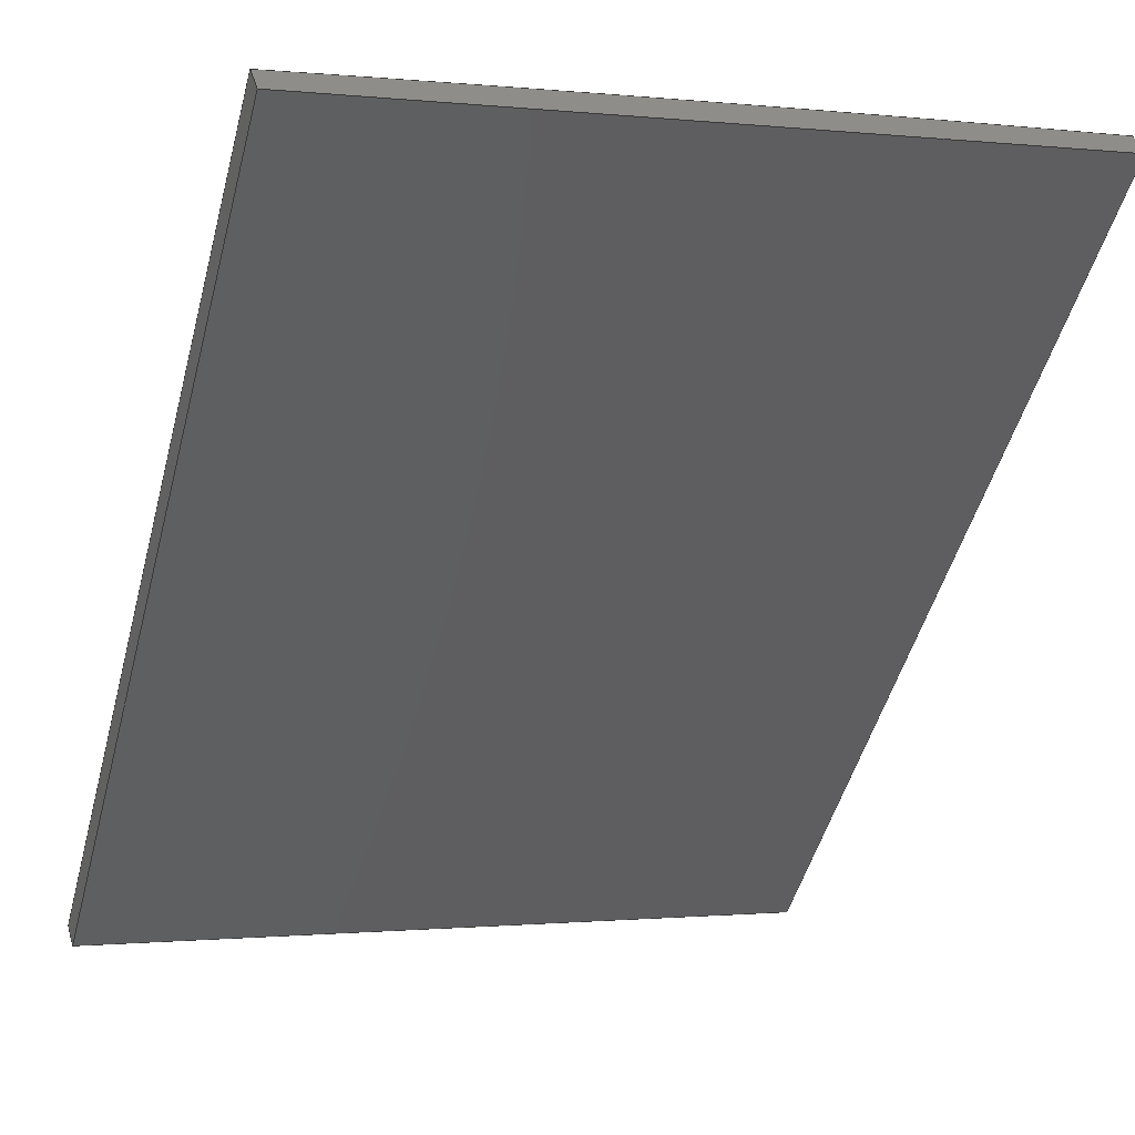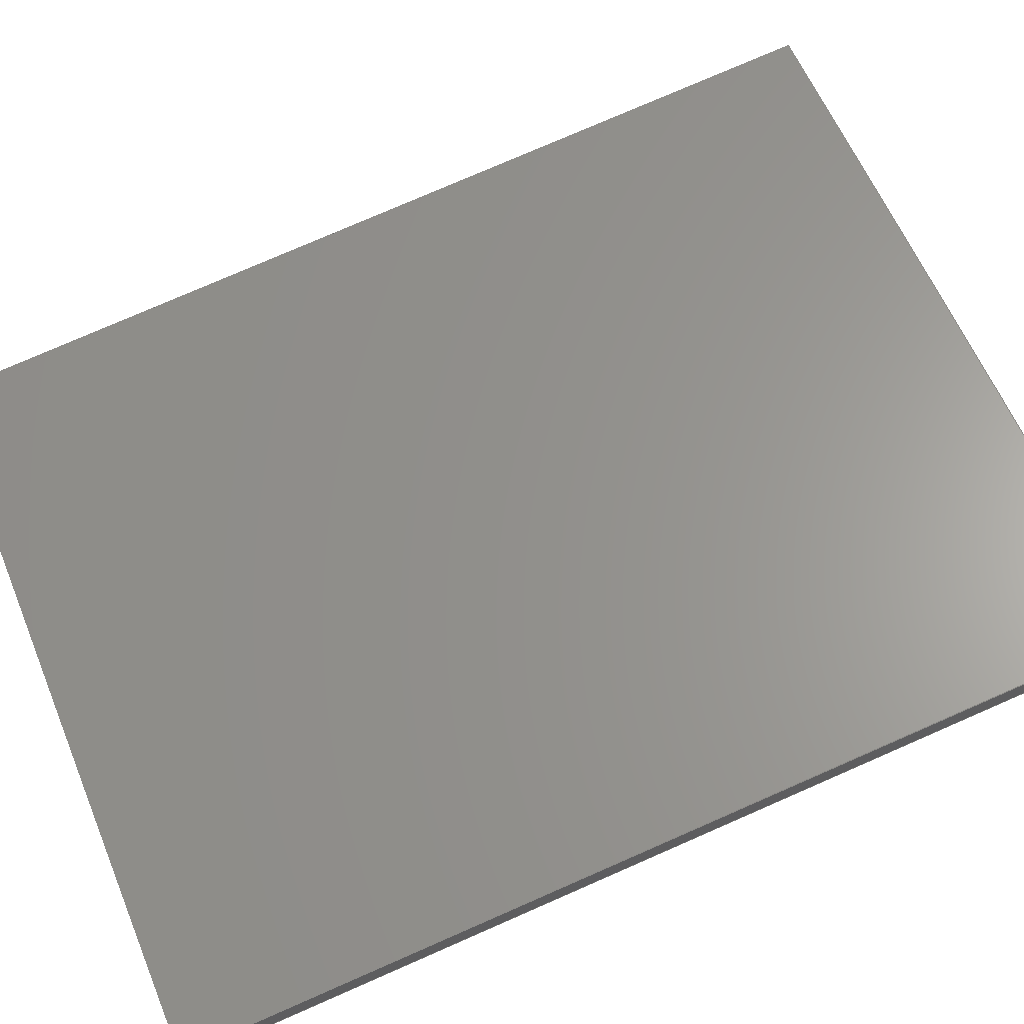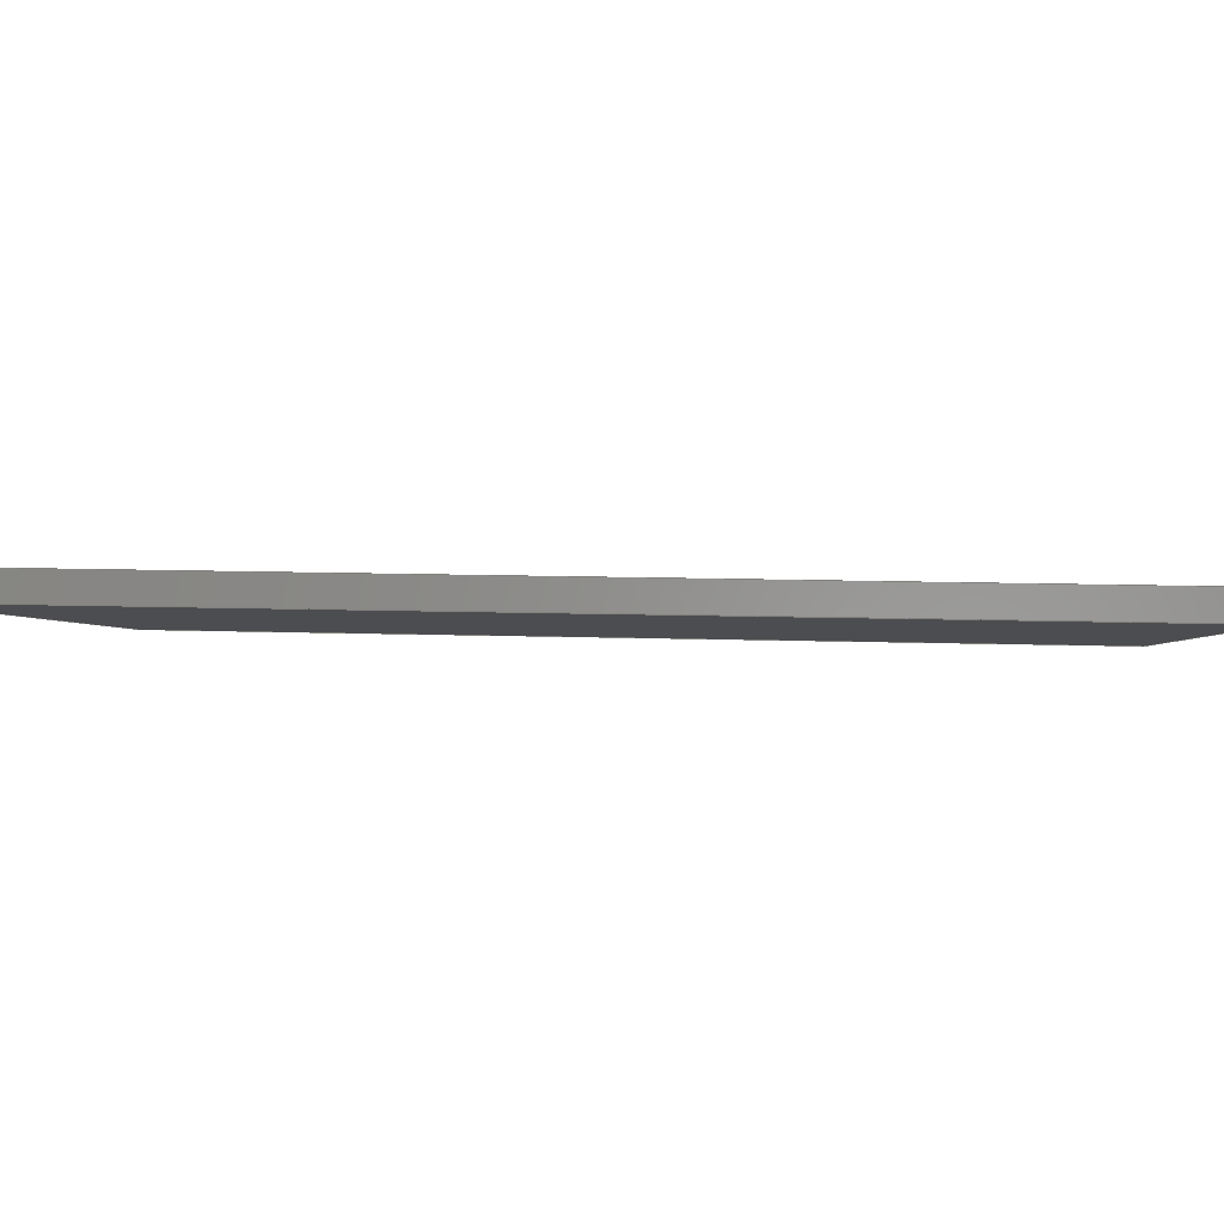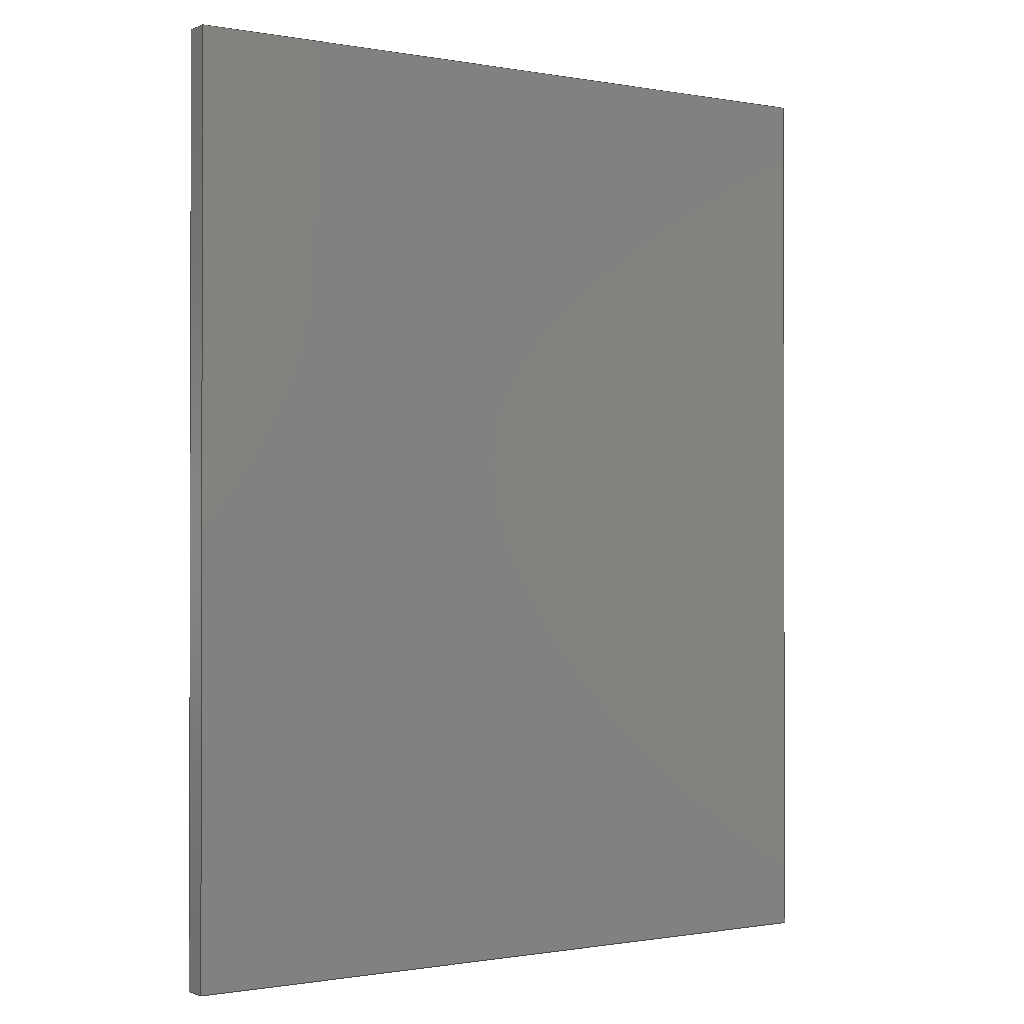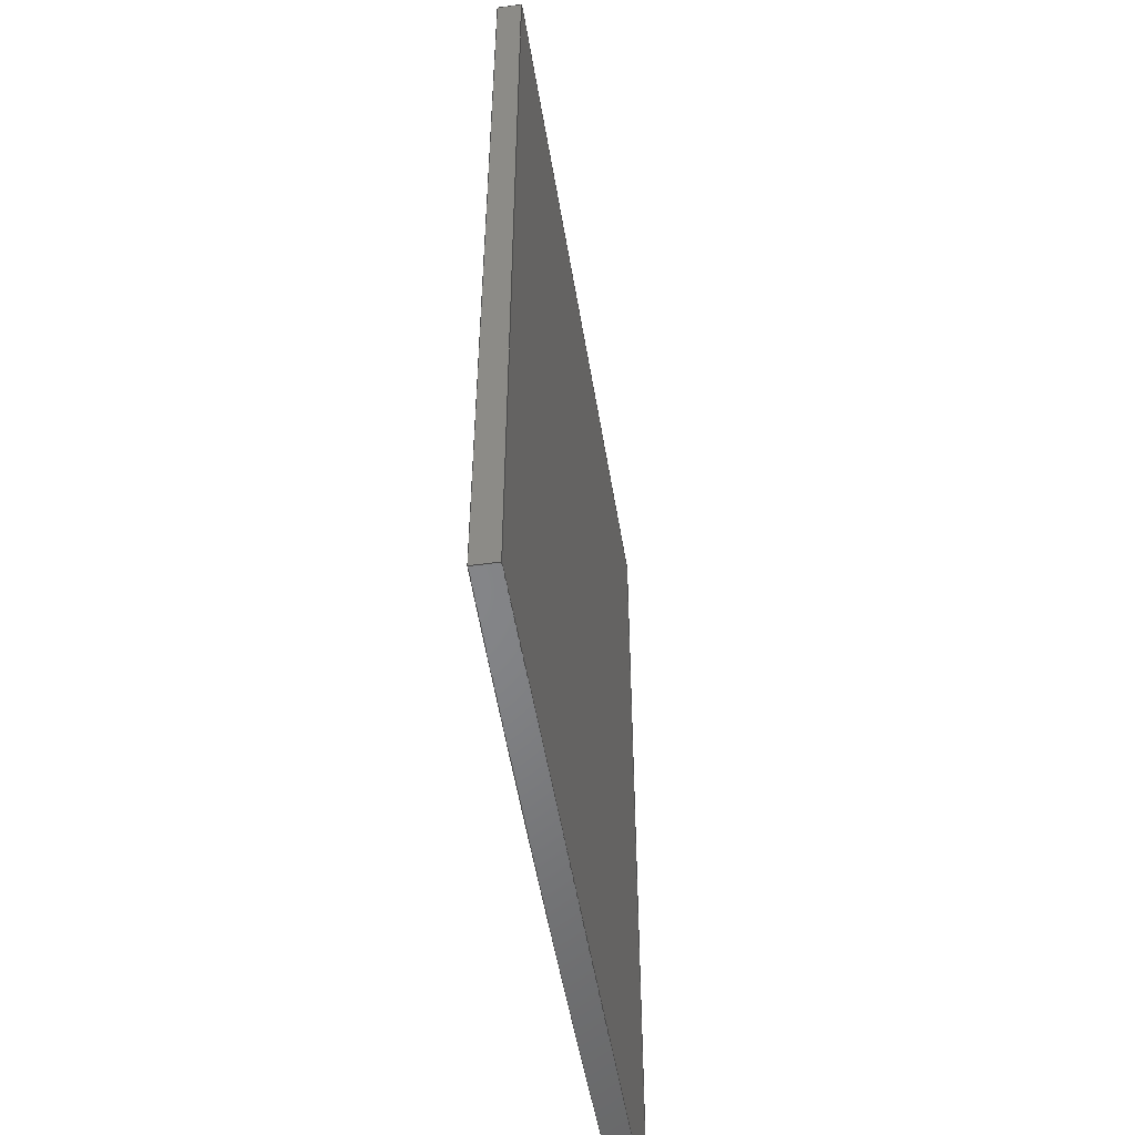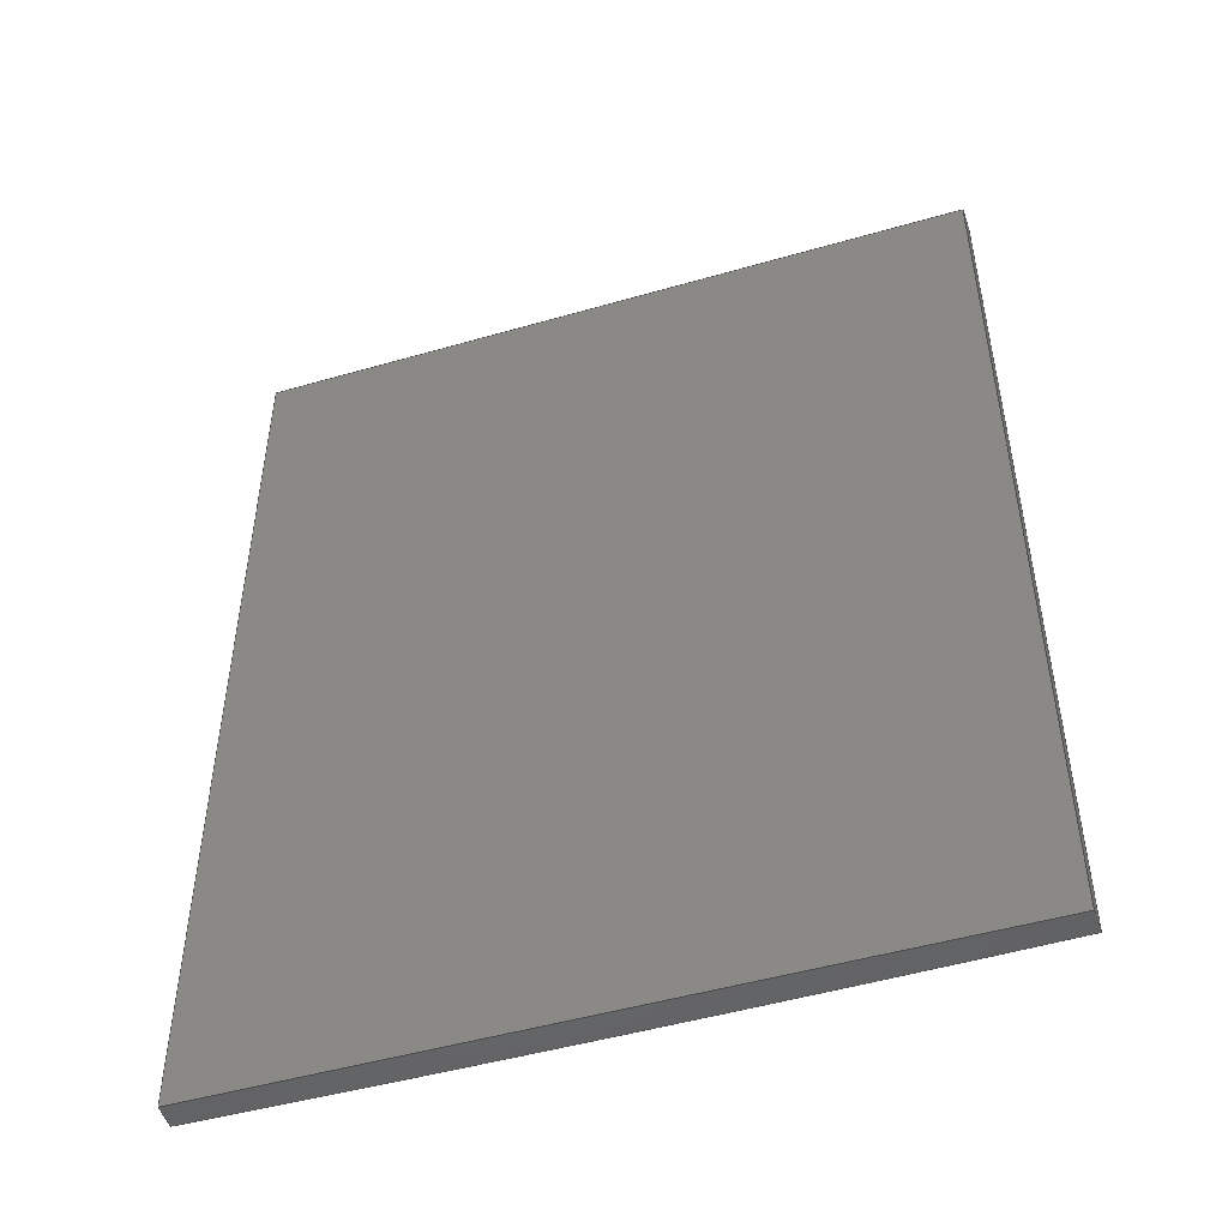
<metadata>
{"format":"step","ext":"step","renderer":"f3d","projection":"perspective","resolution":1024,"background":"white","views":[{"elev":-49.2,"azim":-14.8,"up":"+Z"},{"elev":78.5,"azim":66.5,"up":"+Z"},{"elev":14.3,"azim":93.7,"up":"+Z"},{"elev":-0.8,"azim":130.4,"up":"+Y"},{"elev":-52.5,"azim":83.2,"up":"+Y"},{"elev":-49.1,"azim":-178.3,"up":"+Y"}]}
</metadata>
<code>
ISO-10303-21;
DATA;
#1=MECHANICAL_DESIGN_GEOMETRIC_PRESENTATION_REPRESENTATION('',(#4),#176);
#2=SHAPE_REPRESENTATION_RELATIONSHIP('SRR','None',#186,#3);
#3=ADVANCED_BREP_SHAPE_REPRESENTATION('',(#5),#175);
#4=STYLED_ITEM('',(#195),#5);
#5=MANIFOLD_SOLID_BREP('Wall panel flat (7)',#96);
#6=CIRCLE('',#112,909.3);
#7=CIRCLE('',#113,909.3);
#8=CYLINDRICAL_SURFACE('',#111,909.3);
#9=FACE_OUTER_BOUND('',#15,.T.);
#10=FACE_OUTER_BOUND('',#16,.T.);
#11=FACE_OUTER_BOUND('',#17,.T.);
#12=FACE_OUTER_BOUND('',#18,.T.);
#13=FACE_OUTER_BOUND('',#19,.T.);
#14=FACE_OUTER_BOUND('',#20,.T.);
#15=EDGE_LOOP('',(#61,#62,#63,#64));
#16=EDGE_LOOP('',(#65,#66,#67,#68));
#17=EDGE_LOOP('',(#69,#70,#71,#72));
#18=EDGE_LOOP('',(#73,#74,#75,#76));
#19=EDGE_LOOP('',(#77,#78,#79,#80));
#20=EDGE_LOOP('',(#81,#82,#83,#84));
#21=LINE('',#150,#31);
#22=LINE('',#152,#32);
#23=LINE('',#154,#33);
#24=LINE('',#155,#34);
#25=LINE('',#161,#35);
#26=LINE('',#164,#36);
#27=LINE('',#166,#37);
#28=LINE('',#167,#38);
#29=LINE('',#169,#39);
#30=LINE('',#170,#40);
#31=VECTOR('',#122,0.3937);
#32=VECTOR('',#123,0.3937);
#33=VECTOR('',#124,0.3937);
#34=VECTOR('',#125,0.3937);
#35=VECTOR('',#132,0.3937);
#36=VECTOR('',#135,0.3937);
#37=VECTOR('',#136,0.3937);
#38=VECTOR('',#137,0.3937);
#39=VECTOR('',#140,0.3937);
#40=VECTOR('',#141,0.3937);
#41=VERTEX_POINT('',#148);
#42=VERTEX_POINT('',#149);
#43=VERTEX_POINT('',#151);
#44=VERTEX_POINT('',#153);
#45=VERTEX_POINT('',#157);
#46=VERTEX_POINT('',#159);
#47=VERTEX_POINT('',#163);
#48=VERTEX_POINT('',#165);
#49=EDGE_CURVE('',#41,#42,#21,.T.);
#50=EDGE_CURVE('',#41,#43,#22,.T.);
#51=EDGE_CURVE('',#44,#43,#23,.T.);
#52=EDGE_CURVE('',#42,#44,#24,.T.);
#53=EDGE_CURVE('',#42,#45,#6,.T.);
#54=EDGE_CURVE('',#46,#44,#7,.T.);
#55=EDGE_CURVE('',#45,#46,#25,.T.);
#56=EDGE_CURVE('',#45,#47,#26,.T.);
#57=EDGE_CURVE('',#48,#46,#27,.T.);
#58=EDGE_CURVE('',#47,#48,#28,.T.);
#59=EDGE_CURVE('',#47,#41,#29,.T.);
#60=EDGE_CURVE('',#43,#48,#30,.T.);
#61=ORIENTED_EDGE('',*,*,#49,.F.);
#62=ORIENTED_EDGE('',*,*,#50,.T.);
#63=ORIENTED_EDGE('',*,*,#51,.F.);
#64=ORIENTED_EDGE('',*,*,#52,.F.);
#65=ORIENTED_EDGE('',*,*,#53,.F.);
#66=ORIENTED_EDGE('',*,*,#52,.T.);
#67=ORIENTED_EDGE('',*,*,#54,.F.);
#68=ORIENTED_EDGE('',*,*,#55,.F.);
#69=ORIENTED_EDGE('',*,*,#56,.F.);
#70=ORIENTED_EDGE('',*,*,#55,.T.);
#71=ORIENTED_EDGE('',*,*,#57,.F.);
#72=ORIENTED_EDGE('',*,*,#58,.F.);
#73=ORIENTED_EDGE('',*,*,#59,.F.);
#74=ORIENTED_EDGE('',*,*,#58,.T.);
#75=ORIENTED_EDGE('',*,*,#60,.F.);
#76=ORIENTED_EDGE('',*,*,#50,.F.);
#77=ORIENTED_EDGE('',*,*,#59,.T.);
#78=ORIENTED_EDGE('',*,*,#49,.T.);
#79=ORIENTED_EDGE('',*,*,#53,.T.);
#80=ORIENTED_EDGE('',*,*,#56,.T.);
#81=ORIENTED_EDGE('',*,*,#60,.T.);
#82=ORIENTED_EDGE('',*,*,#57,.T.);
#83=ORIENTED_EDGE('',*,*,#54,.T.);
#84=ORIENTED_EDGE('',*,*,#51,.T.);
#85=PLANE('',#110);
#86=PLANE('',#114);
#87=PLANE('',#115);
#88=PLANE('',#116);
#89=PLANE('',#117);
#90=ADVANCED_FACE('',(#9),#85,.T.);
#91=ADVANCED_FACE('',(#10),#8,.T.);
#92=ADVANCED_FACE('',(#11),#86,.T.);
#93=ADVANCED_FACE('',(#12),#87,.T.);
#94=ADVANCED_FACE('',(#13),#88,.T.);
#95=ADVANCED_FACE('',(#14),#89,.F.);
#96=CLOSED_SHELL('',(#90,#91,#92,#93,#94,#95));
#97=DERIVED_UNIT_ELEMENT(#99,1);
#98=DERIVED_UNIT_ELEMENT(#180,-3);
#99=(
MASS_UNIT()
NAMED_UNIT(*)
SI_UNIT(.KILO.,.GRAM.)
);
#100=DERIVED_UNIT((#97,#98));
#101=MEASURE_REPRESENTATION_ITEM('density measure',
POSITIVE_RATIO_MEASURE(2600),#100);
#102=PROPERTY_DEFINITION_REPRESENTATION(#107,#104);
#103=PROPERTY_DEFINITION_REPRESENTATION(#108,#105);
#104=REPRESENTATION('material name',(#106),#175);
#105=REPRESENTATION('density',(#101),#175);
#106=DESCRIPTIVE_REPRESENTATION_ITEM('Limestone','Limestone');
#107=PROPERTY_DEFINITION('material property','material name',#188);
#108=PROPERTY_DEFINITION('material property','density of part',#188);
#109=AXIS2_PLACEMENT_3D('placement',#146,#118,#119);
#110=AXIS2_PLACEMENT_3D('',#147,#120,#121);
#111=AXIS2_PLACEMENT_3D('',#156,#126,#127);
#112=AXIS2_PLACEMENT_3D('',#158,#128,#129);
#113=AXIS2_PLACEMENT_3D('',#160,#130,#131);
#114=AXIS2_PLACEMENT_3D('',#162,#133,#134);
#115=AXIS2_PLACEMENT_3D('',#168,#138,#139);
#116=AXIS2_PLACEMENT_3D('',#171,#142,#143);
#117=AXIS2_PLACEMENT_3D('',#172,#144,#145);
#118=DIRECTION('axis',(0,0,1));
#119=DIRECTION('refdir',(1,0,0));
#120=DIRECTION('center_axis',(-0.9563,0,-0.2925));
#121=DIRECTION('ref_axis',(0.2925,0,-0.9563));
#122=DIRECTION('',(-0.2925,0,0.9563));
#123=DIRECTION('',(0,-1,0));
#124=DIRECTION('',(0.2925,0,-0.9563));
#125=DIRECTION('',(0,-1,0));
#126=DIRECTION('center_axis',(0,-1,0));
#127=DIRECTION('ref_axis',(-0.2925,0,0.9563));
#128=DIRECTION('center_axis',(0,1,0));
#129=DIRECTION('ref_axis',(-0.2925,0,0.9563));
#130=DIRECTION('center_axis',(0,-1,0));
#131=DIRECTION('ref_axis',(-0.2925,0,0.9563));
#132=DIRECTION('',(0,-1,0));
#133=DIRECTION('center_axis',(0.9654,0,0.2609));
#134=DIRECTION('ref_axis',(-0.2609,0,0.9654));
#135=DIRECTION('',(0.2609,0,-0.9654));
#136=DIRECTION('',(-0.2609,0,0.9654));
#137=DIRECTION('',(0,-1,0));
#138=DIRECTION('center_axis',(0.2768,0,-0.9609));
#139=DIRECTION('ref_axis',(0.9609,0,0.2768));
#140=DIRECTION('',(-0.9609,0,-0.2768));
#141=DIRECTION('',(0.9609,0,0.2768));
#142=DIRECTION('center_axis',(0,1,0));
#143=DIRECTION('ref_axis',(-1,0,0));
#144=DIRECTION('center_axis',(0,1,0));
#145=DIRECTION('ref_axis',(-1,0,0));
#146=CARTESIAN_POINT('',(0,0,0));
#147=CARTESIAN_POINT('Origin',(12,0,181.5));
#148=CARTESIAN_POINT('',(12.29,0,180.5));
#149=CARTESIAN_POINT('',(12,0,181.5));
#150=CARTESIAN_POINT('',(12.29,0,180.5));
#151=CARTESIAN_POINT('',(12.29,-38,180.5));
#152=CARTESIAN_POINT('',(12.29,0,180.5));
#153=CARTESIAN_POINT('',(12,-38,181.5));
#154=CARTESIAN_POINT('',(12.29,-38,180.5));
#155=CARTESIAN_POINT('',(12,0,181.5));
#156=CARTESIAN_POINT('Origin',(278,0,-688));
#157=CARTESIAN_POINT('',(40.64,0,189.7));
#158=CARTESIAN_POINT('Origin',(278,0,-688));
#159=CARTESIAN_POINT('',(40.64,-38,189.7));
#160=CARTESIAN_POINT('Origin',(278,-38,-688));
#161=CARTESIAN_POINT('',(40.64,0,189.7));
#162=CARTESIAN_POINT('Origin',(40.9,0,188.8));
#163=CARTESIAN_POINT('',(40.9,0,188.8));
#164=CARTESIAN_POINT('',(40.64,0,189.7));
#165=CARTESIAN_POINT('',(40.9,-38,188.8));
#166=CARTESIAN_POINT('',(40.64,-38,189.7));
#167=CARTESIAN_POINT('',(40.9,0,188.8));
#168=CARTESIAN_POINT('Origin',(12.29,0,180.5));
#169=CARTESIAN_POINT('',(40.9,0,188.8));
#170=CARTESIAN_POINT('',(40.9,-38,188.8));
#171=CARTESIAN_POINT('Origin',(26.45,0,185.1));
#172=CARTESIAN_POINT('Origin',(26.45,-38,185.1));
#173=UNCERTAINTY_MEASURE_WITH_UNIT(LENGTH_MEASURE(0.0003937),
#178,'DISTANCE_ACCURACY_VALUE',
'Maximum model space distance between geometric entities at asserted c
onnectivities');
#174=UNCERTAINTY_MEASURE_WITH_UNIT(LENGTH_MEASURE(0.0003937),
#178,'DISTANCE_ACCURACY_VALUE',
'Maximum model space distance between geometric entities at asserted c
onnectivities');
#175=(
GEOMETRIC_REPRESENTATION_CONTEXT(3)
GLOBAL_UNCERTAINTY_ASSIGNED_CONTEXT((#173))
GLOBAL_UNIT_ASSIGNED_CONTEXT((#178,#182,#183))
REPRESENTATION_CONTEXT('','3D')
);
#176=(
GEOMETRIC_REPRESENTATION_CONTEXT(3)
GLOBAL_UNCERTAINTY_ASSIGNED_CONTEXT((#174))
GLOBAL_UNIT_ASSIGNED_CONTEXT((#178,#182,#183))
REPRESENTATION_CONTEXT('','3D')
);
#177=DIMENSIONAL_EXPONENTS(1,0,0,0,0,0,0);
#178=(
CONVERSION_BASED_UNIT('inch',#181)
LENGTH_UNIT()
NAMED_UNIT(#177)
);
#179=(
LENGTH_UNIT()
NAMED_UNIT(*)
SI_UNIT(.MILLI.,.METRE.)
);
#180=(
LENGTH_UNIT()
NAMED_UNIT(*)
SI_UNIT($,.METRE.)
);
#181=LENGTH_MEASURE_WITH_UNIT(LENGTH_MEASURE(25.4),#179);
#182=(
NAMED_UNIT(*)
PLANE_ANGLE_UNIT()
SI_UNIT($,.RADIAN.)
);
#183=(
NAMED_UNIT(*)
SI_UNIT($,.STERADIAN.)
SOLID_ANGLE_UNIT()
);
#184=SHAPE_DEFINITION_REPRESENTATION(#185,#186);
#185=PRODUCT_DEFINITION_SHAPE('',$,#188);
#186=SHAPE_REPRESENTATION('',(#109),#175);
#187=PRODUCT_DEFINITION_CONTEXT('part definition',#192,'design');
#188=PRODUCT_DEFINITION('Wall panel half - 2','Wall panel half - 2',#189,
#187);
#189=PRODUCT_DEFINITION_FORMATION('',$,#194);
#190=PRODUCT_RELATED_PRODUCT_CATEGORY('Wall panel half - 2',
'Wall panel half - 2',(#194));
#191=APPLICATION_PROTOCOL_DEFINITION('international standard',
'automotive_design',2009,#192);
#192=APPLICATION_CONTEXT(
'Core Data for Automotive Mechanical Design Process');
#193=PRODUCT_CONTEXT('part definition',#192,'mechanical');
#194=PRODUCT('Wall panel half - 2','Wall panel half - 2',$,(#193));
#195=PRESENTATION_STYLE_ASSIGNMENT((#196));
#196=SURFACE_STYLE_USAGE(.BOTH.,#197);
#197=SURFACE_SIDE_STYLE('',(#198));
#198=SURFACE_STYLE_FILL_AREA(#199);
#199=FILL_AREA_STYLE('Surface - Matte',(#200));
#200=FILL_AREA_STYLE_COLOUR('Surface - Matte',#201);
#201=COLOUR_RGB('Surface - Matte',0.702,0.702,0.702);
ENDSEC;
END-ISO-10303-21;

</code>
